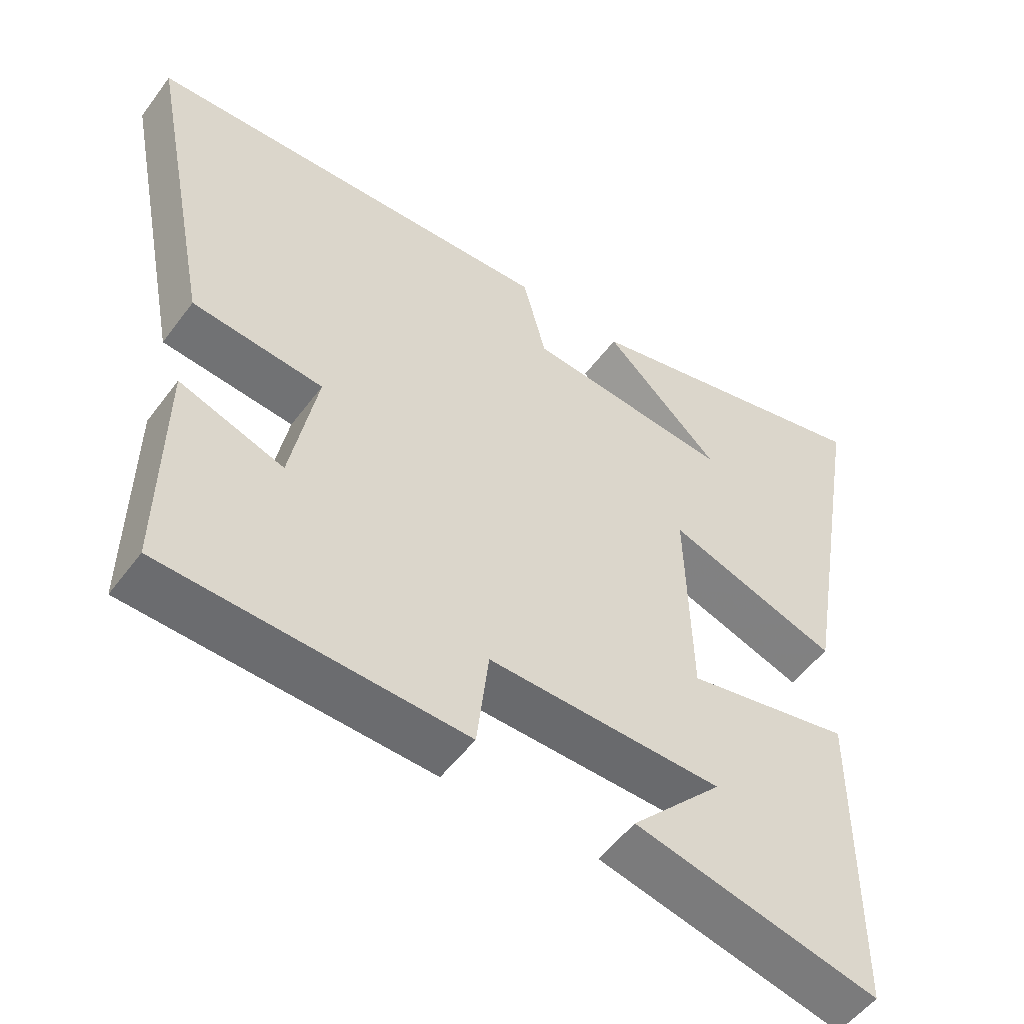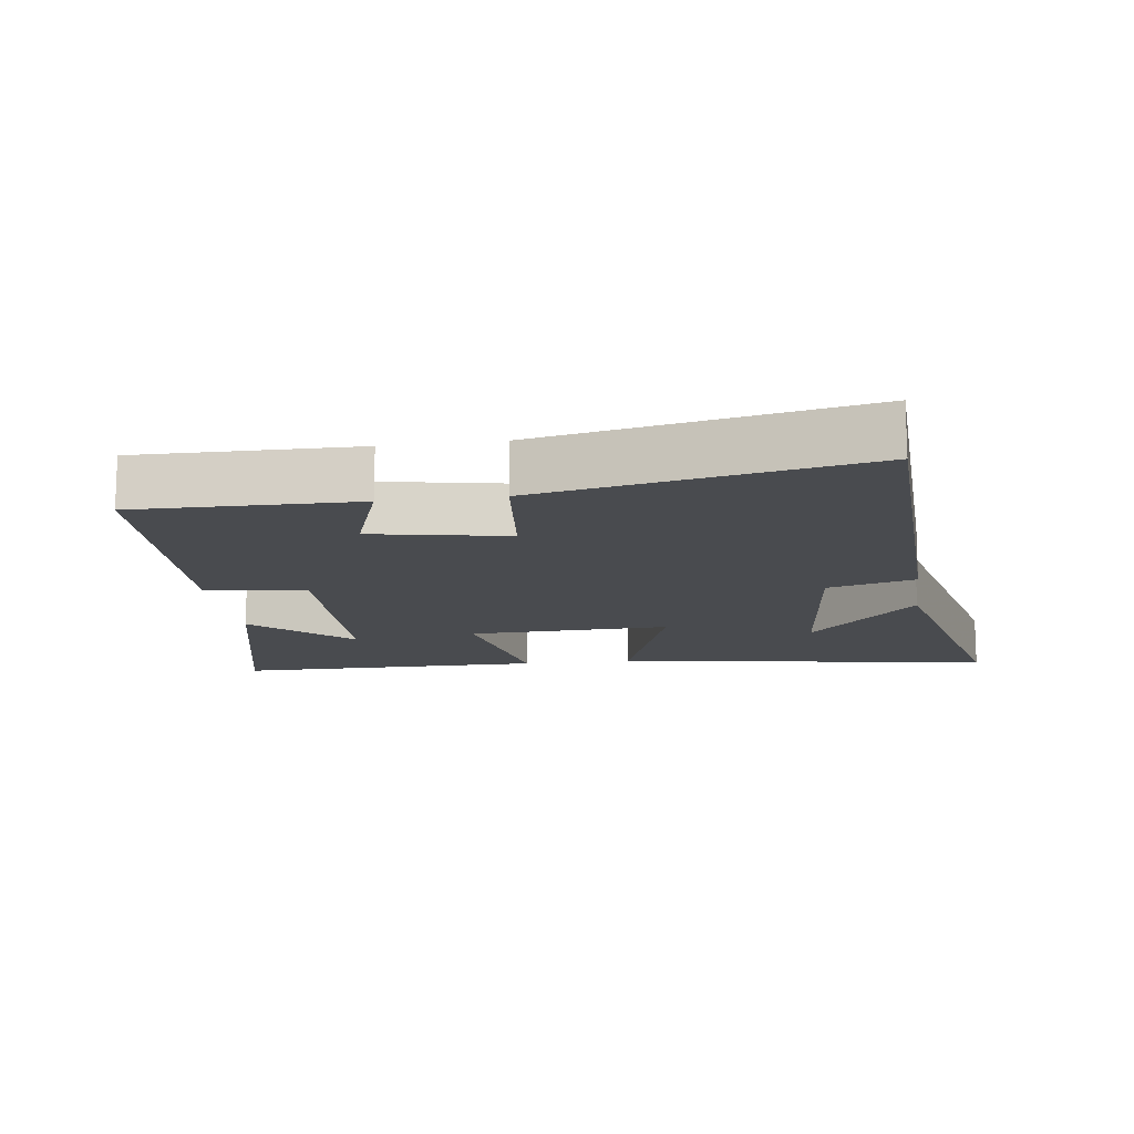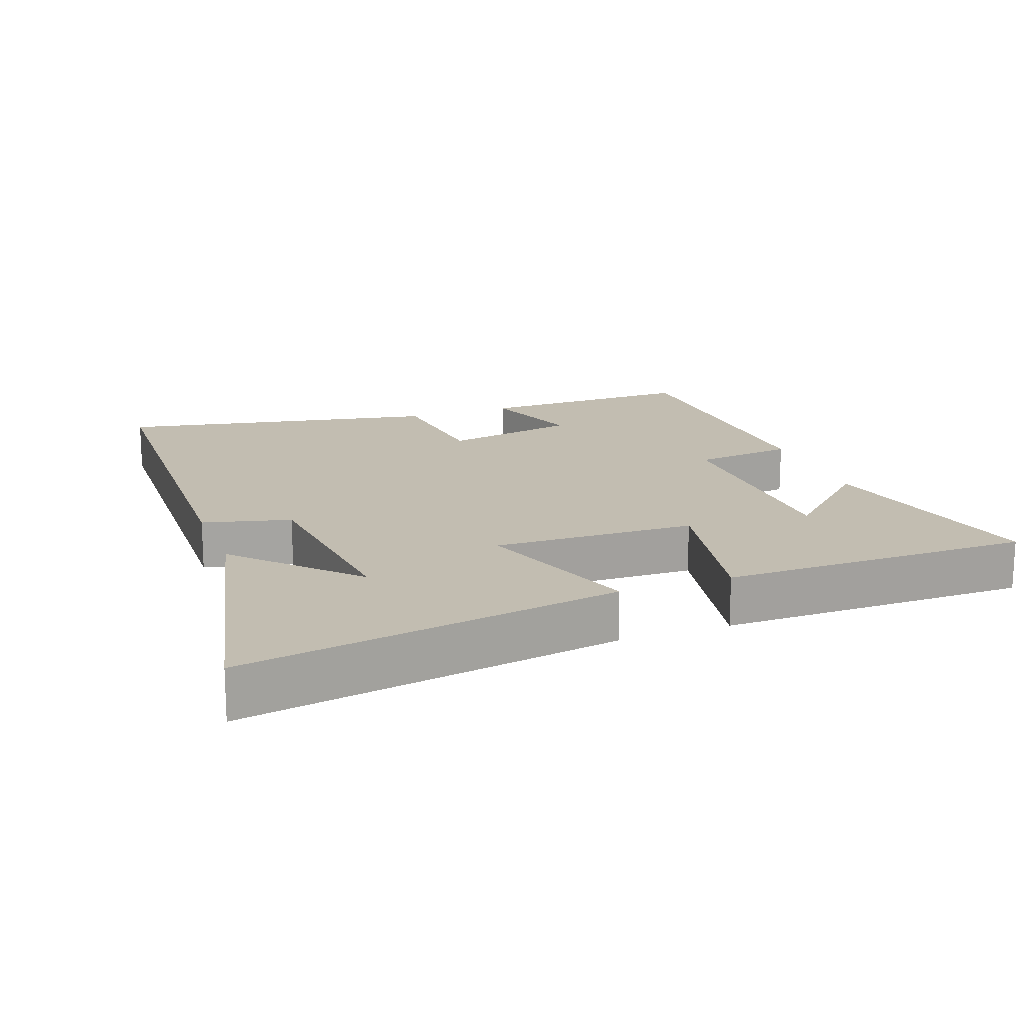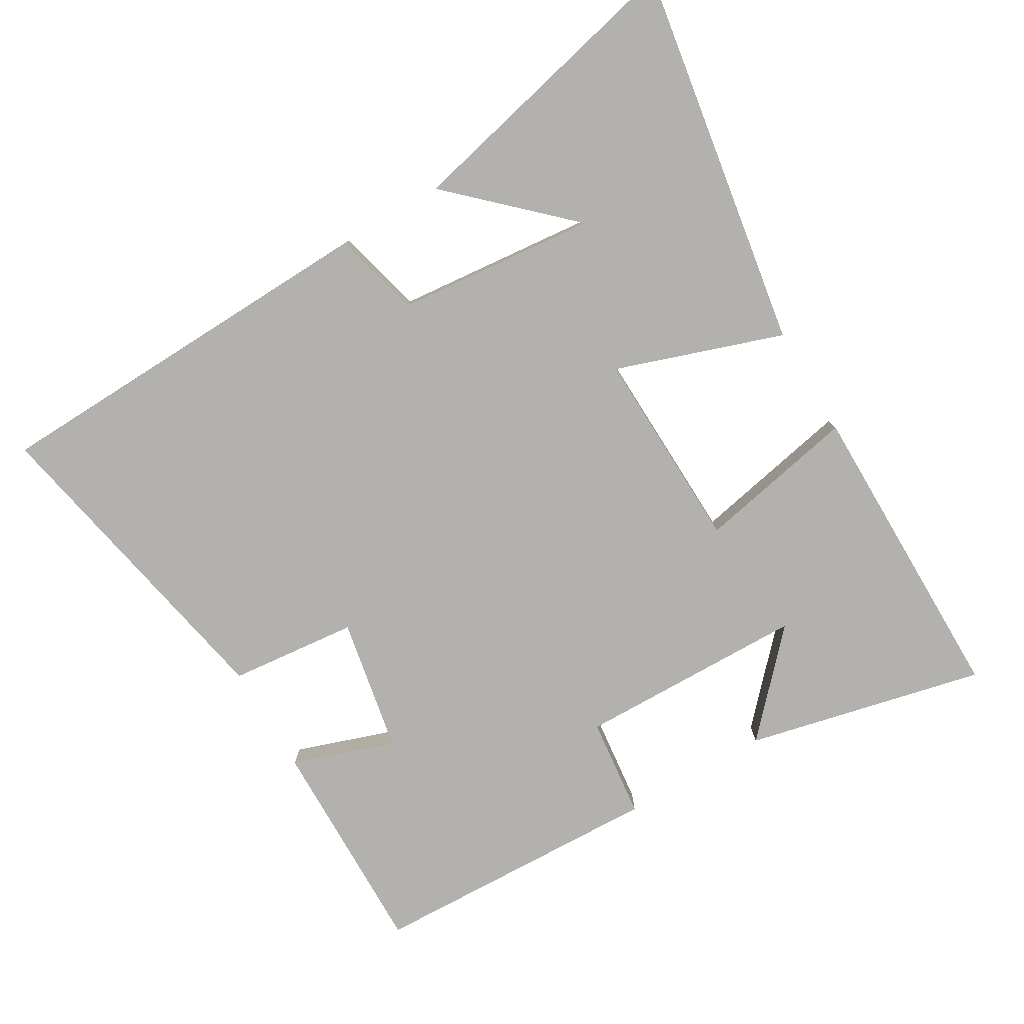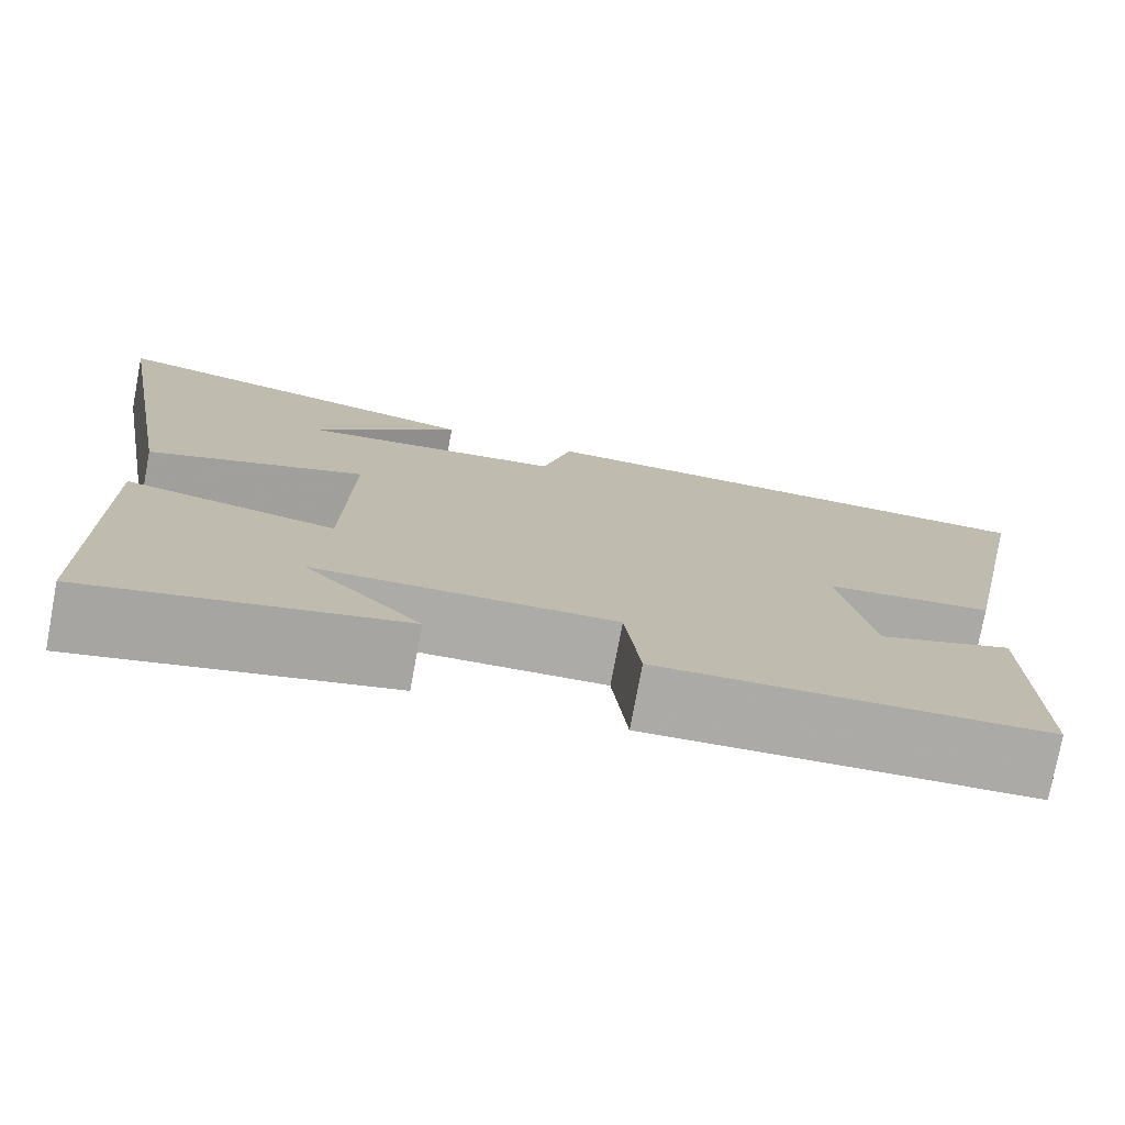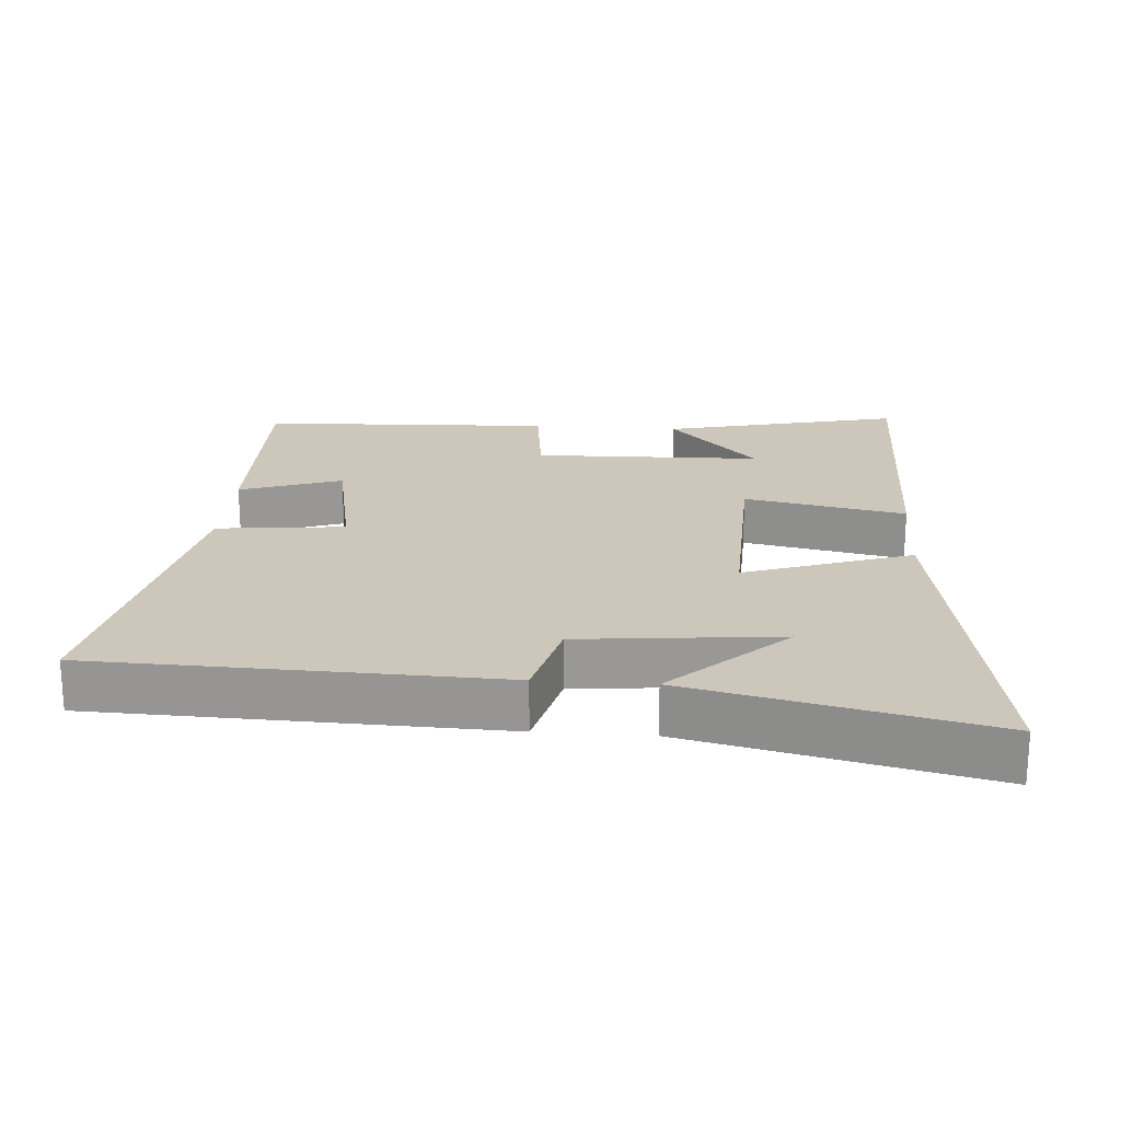
<metadata>
{"format":"obj","ext":"obj","renderer":"f3d","projection":"perspective","resolution":1024,"background":"white","views":[{"elev":-52.5,"azim":-35.6,"up":"+Z"},{"elev":-13.9,"azim":-82.1,"up":"+Y"},{"elev":17.0,"azim":69.7,"up":"+Y"},{"elev":-79.2,"azim":30.7,"up":"+Y"},{"elev":-76.3,"azim":169.4,"up":"+Z"},{"elev":21.5,"azim":4.2,"up":"+Y"}]}
</metadata>
<code>
v 0.594 0.07 0.6
v 0.5 0.07 0.04
v 0.255 0.07 0.125
v 0.263 0.07 -0.173
v 0.5 0.07 -0.126
v 0.498 0.07 -0.582
v 0.148 0.07 -0.5
v 0.279 0.07 -0.36
v -0.057 0.07 -0.352
v -0.074 0.07 -0.5
v -0.505 0.07 -0.482
v -0.5 0.07 -0.158
v -0.35 0.07 -0.21
v -0.312 0.07 -0.012
v -0.5 0.07 0.008
v -0.593 0.07 0.482
v -0.002 0.07 0.5
v 0.031 0.07 0.371
v 0.325 0.07 0.341
v 0.158 0.07 0.5
v 0.594 0 0.6
v 0.5 0 0.04
v 0.255 0 0.125
v 0.263 0 -0.173
v 0.5 0 -0.126
v 0.498 0 -0.582
v 0.148 0 -0.5
v 0.279 0 -0.36
v -0.057 0 -0.352
v -0.074 0 -0.5
v -0.505 0 -0.482
v -0.5 0 -0.158
v -0.35 0 -0.21
v -0.312 0 -0.012
v -0.5 0 0.008
v -0.593 0 0.482
v -0.002 0 0.5
v 0.031 0 0.371
v 0.325 0 0.341
v 0.158 0 0.5
f 19 20 1
f 16 17 18
f 15 16 18
f 14 15 18
f 13 14 18 19
f 11 12 13
f 10 11 13
f 9 10 13
f 8 9 13
f 5 6 7 8
f 4 5 8
f 4 8 13
f 3 4 13
f 19 1 2 3
f 3 13 19
f 21 40 39
f 38 37 36
f 38 36 35
f 38 35 34
f 39 38 34 33
f 33 32 31
f 33 31 30
f 33 30 29
f 33 29 28
f 28 27 26 25
f 28 25 24
f 33 28 24
f 33 24 23
f 23 22 21 39
f 39 33 23
f 1 21 22 2
f 2 22 23 3
f 3 23 24 4
f 4 24 25 5
f 5 25 26 6
f 6 26 27 7
f 7 27 28 8
f 8 28 29 9
f 9 29 30 10
f 10 30 31 11
f 11 31 32 12
f 12 32 33 13
f 13 33 34 14
f 14 34 35 15
f 15 35 36 16
f 16 36 37 17
f 17 37 38 18
f 18 38 39 19
f 19 39 40 20
f 20 40 21 1

</code>
